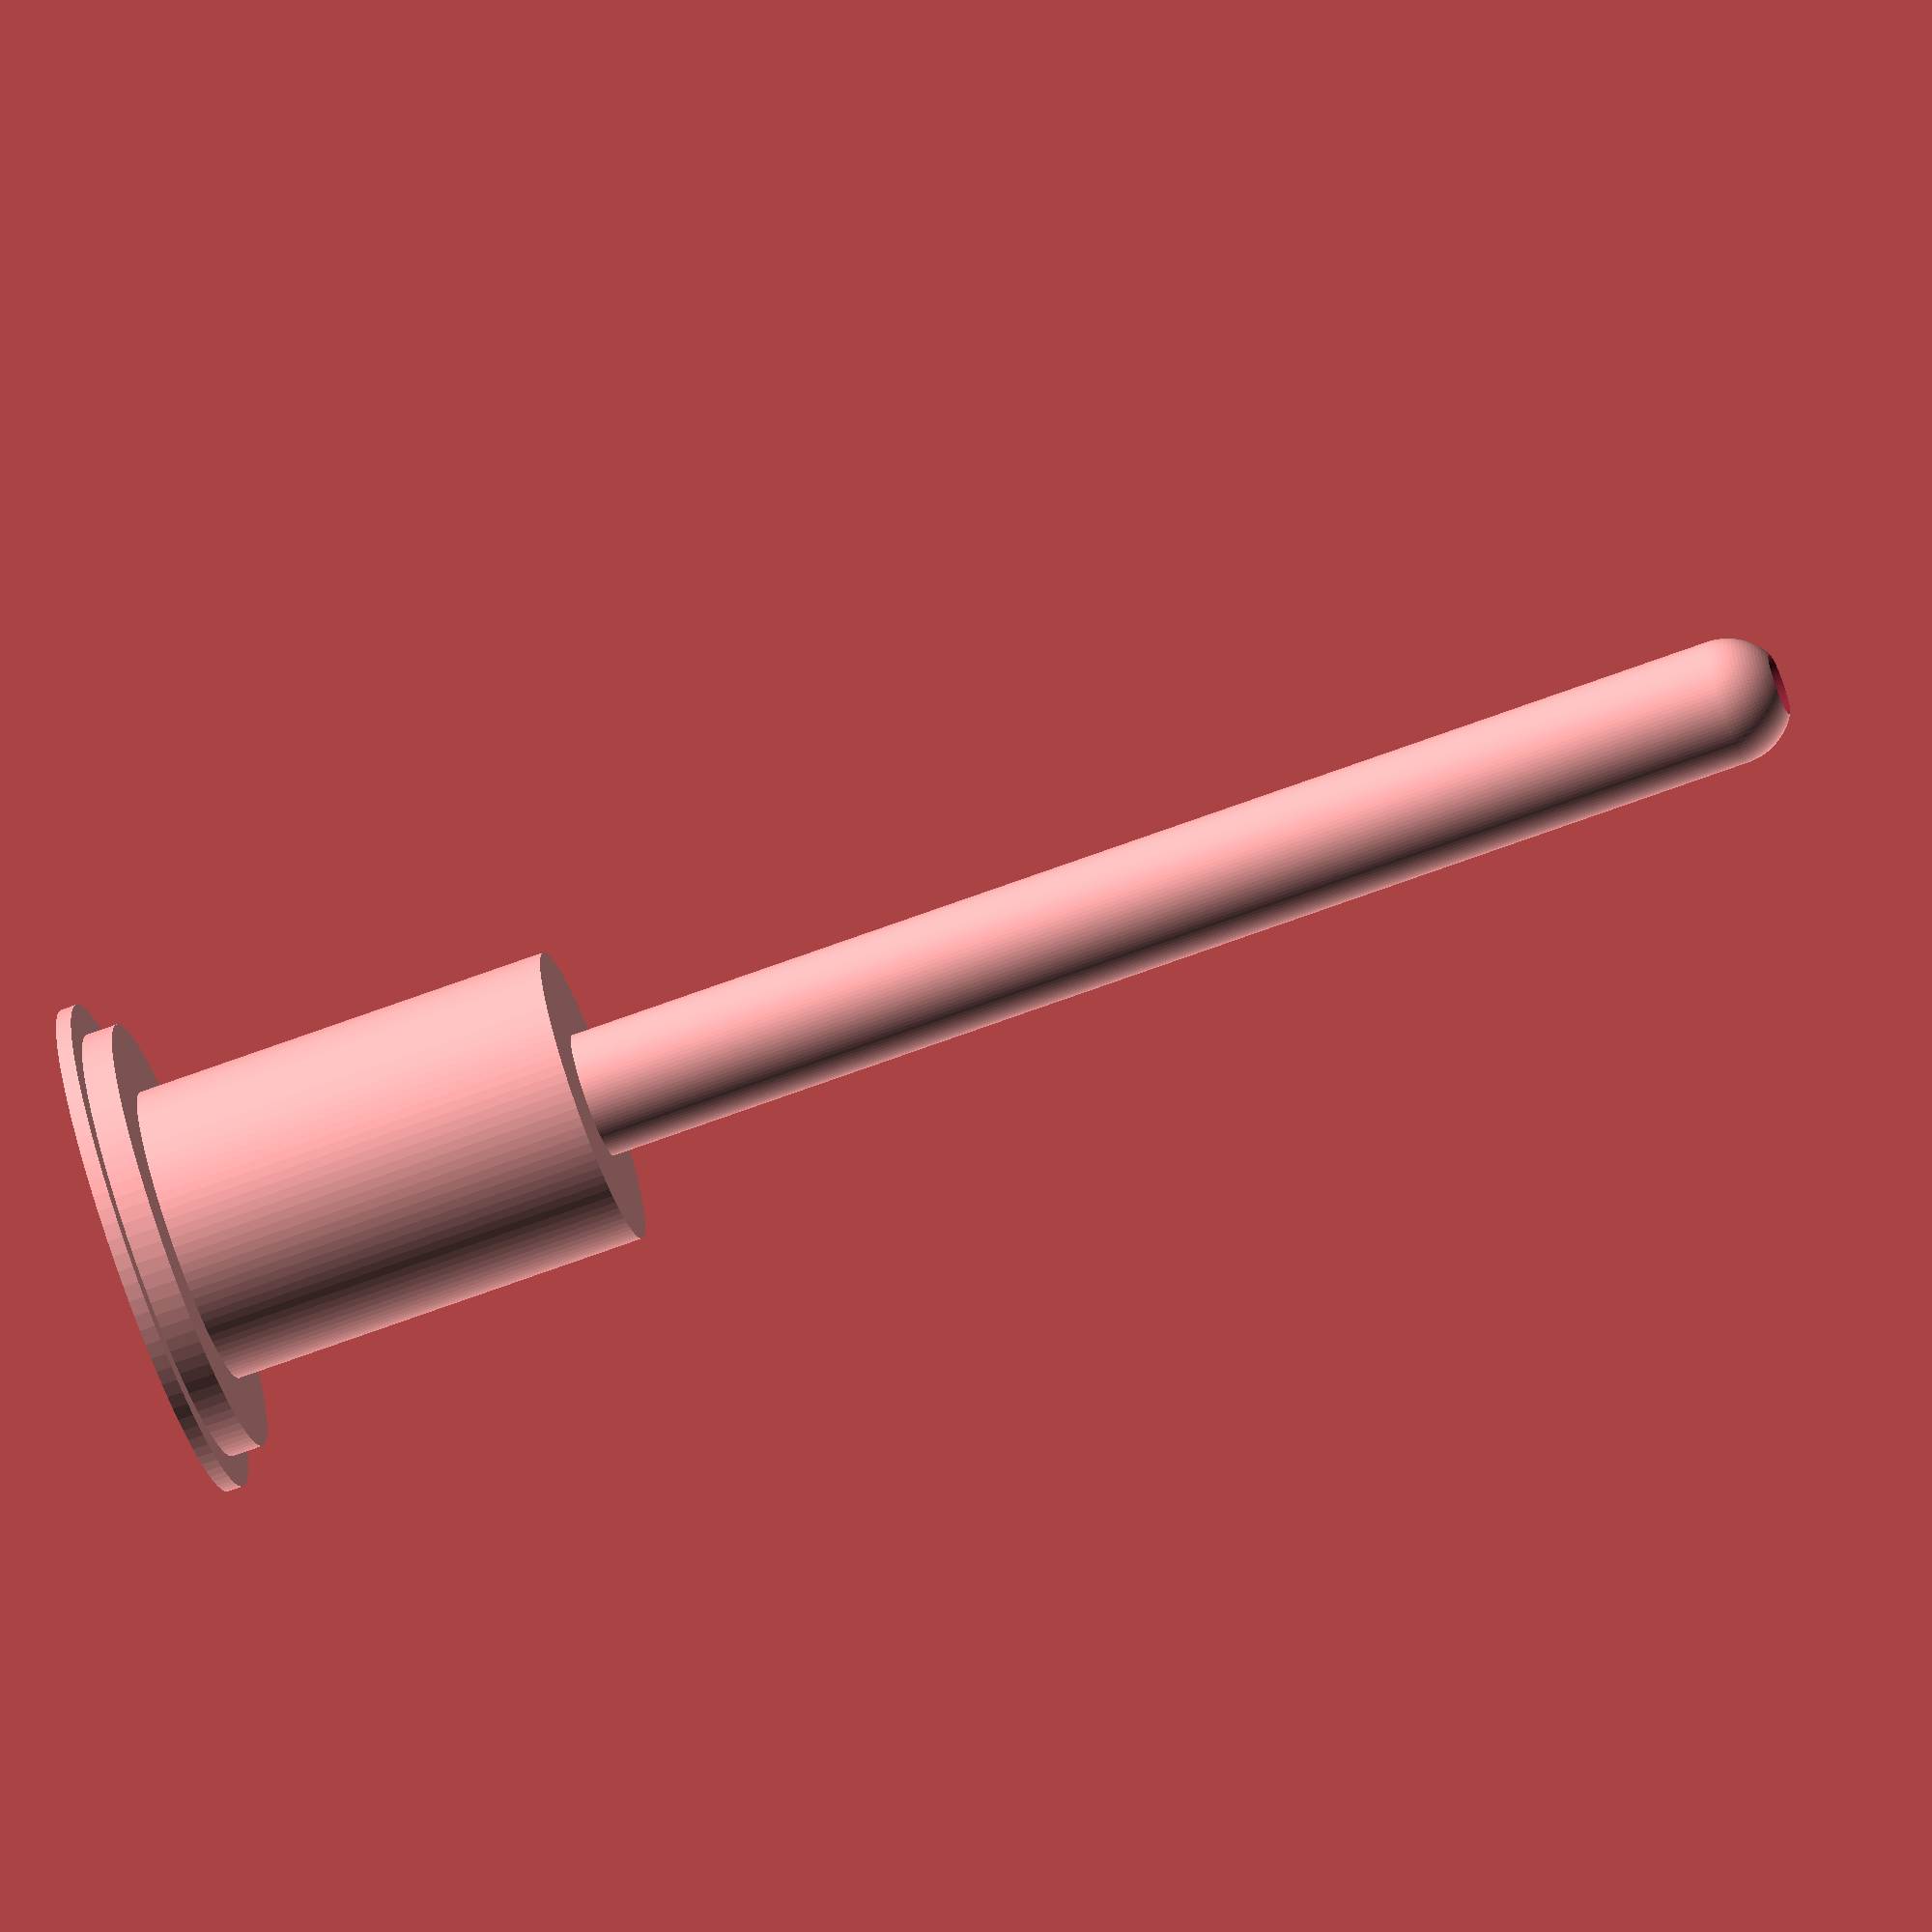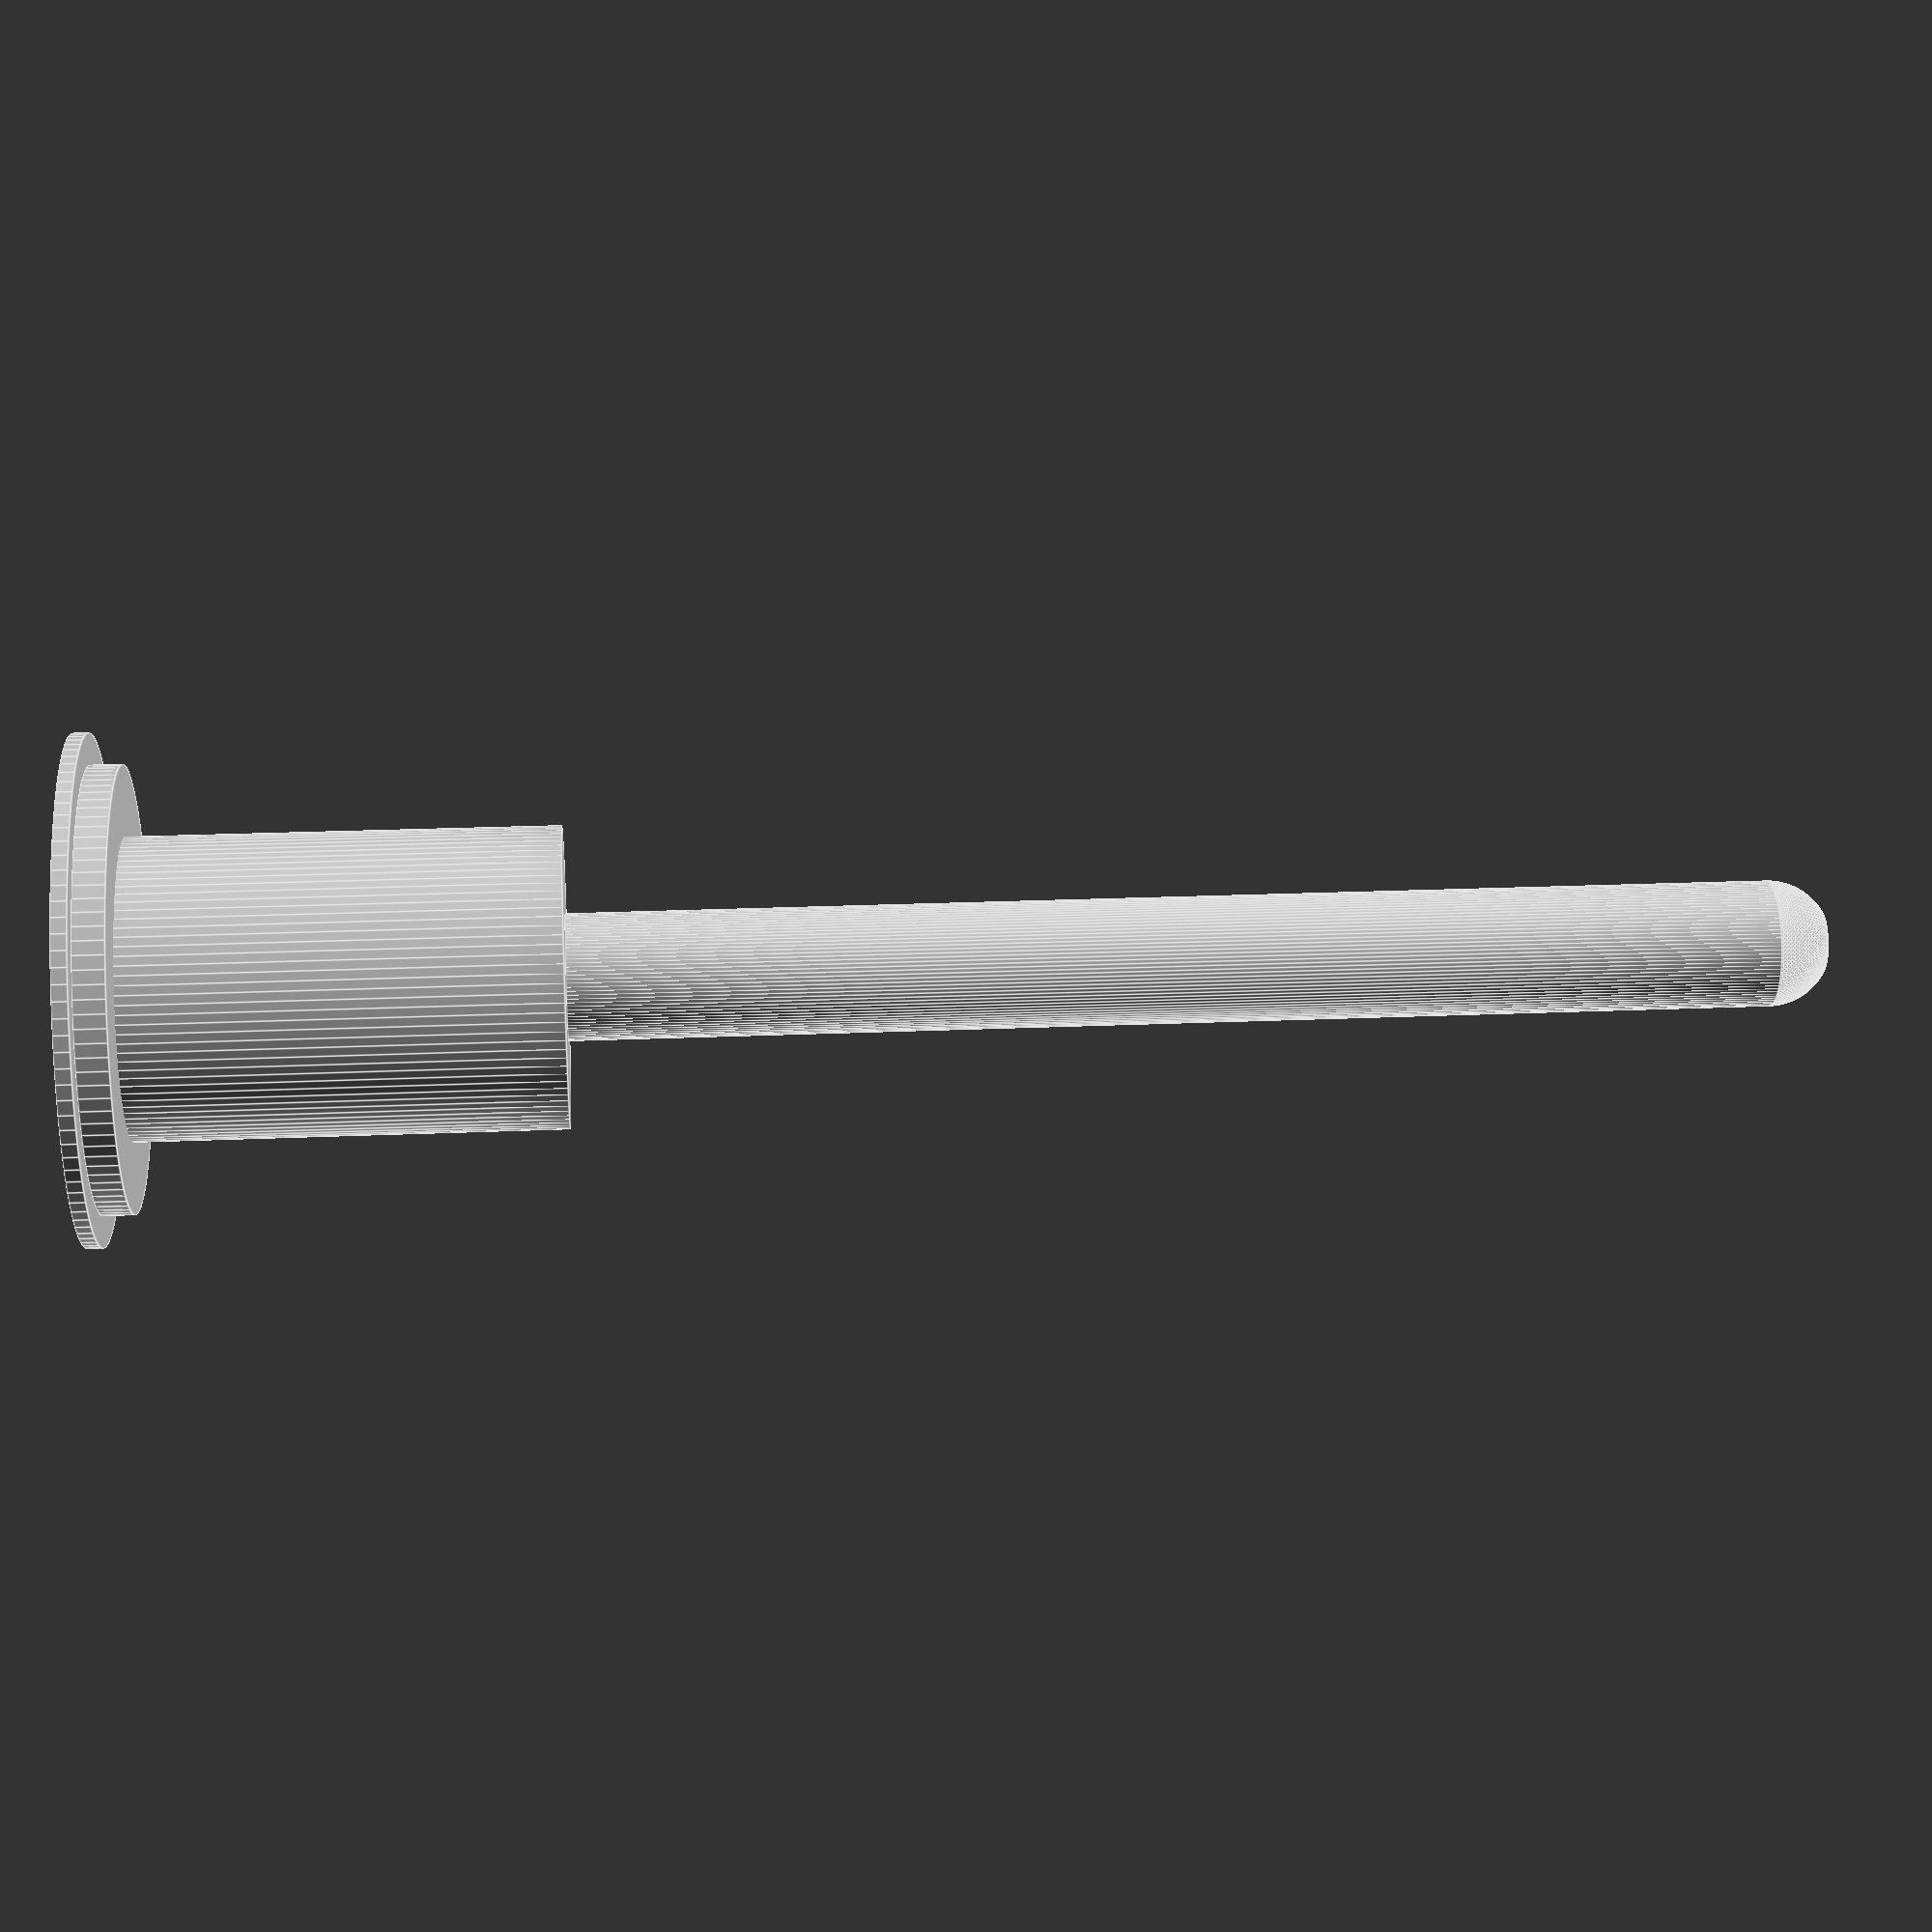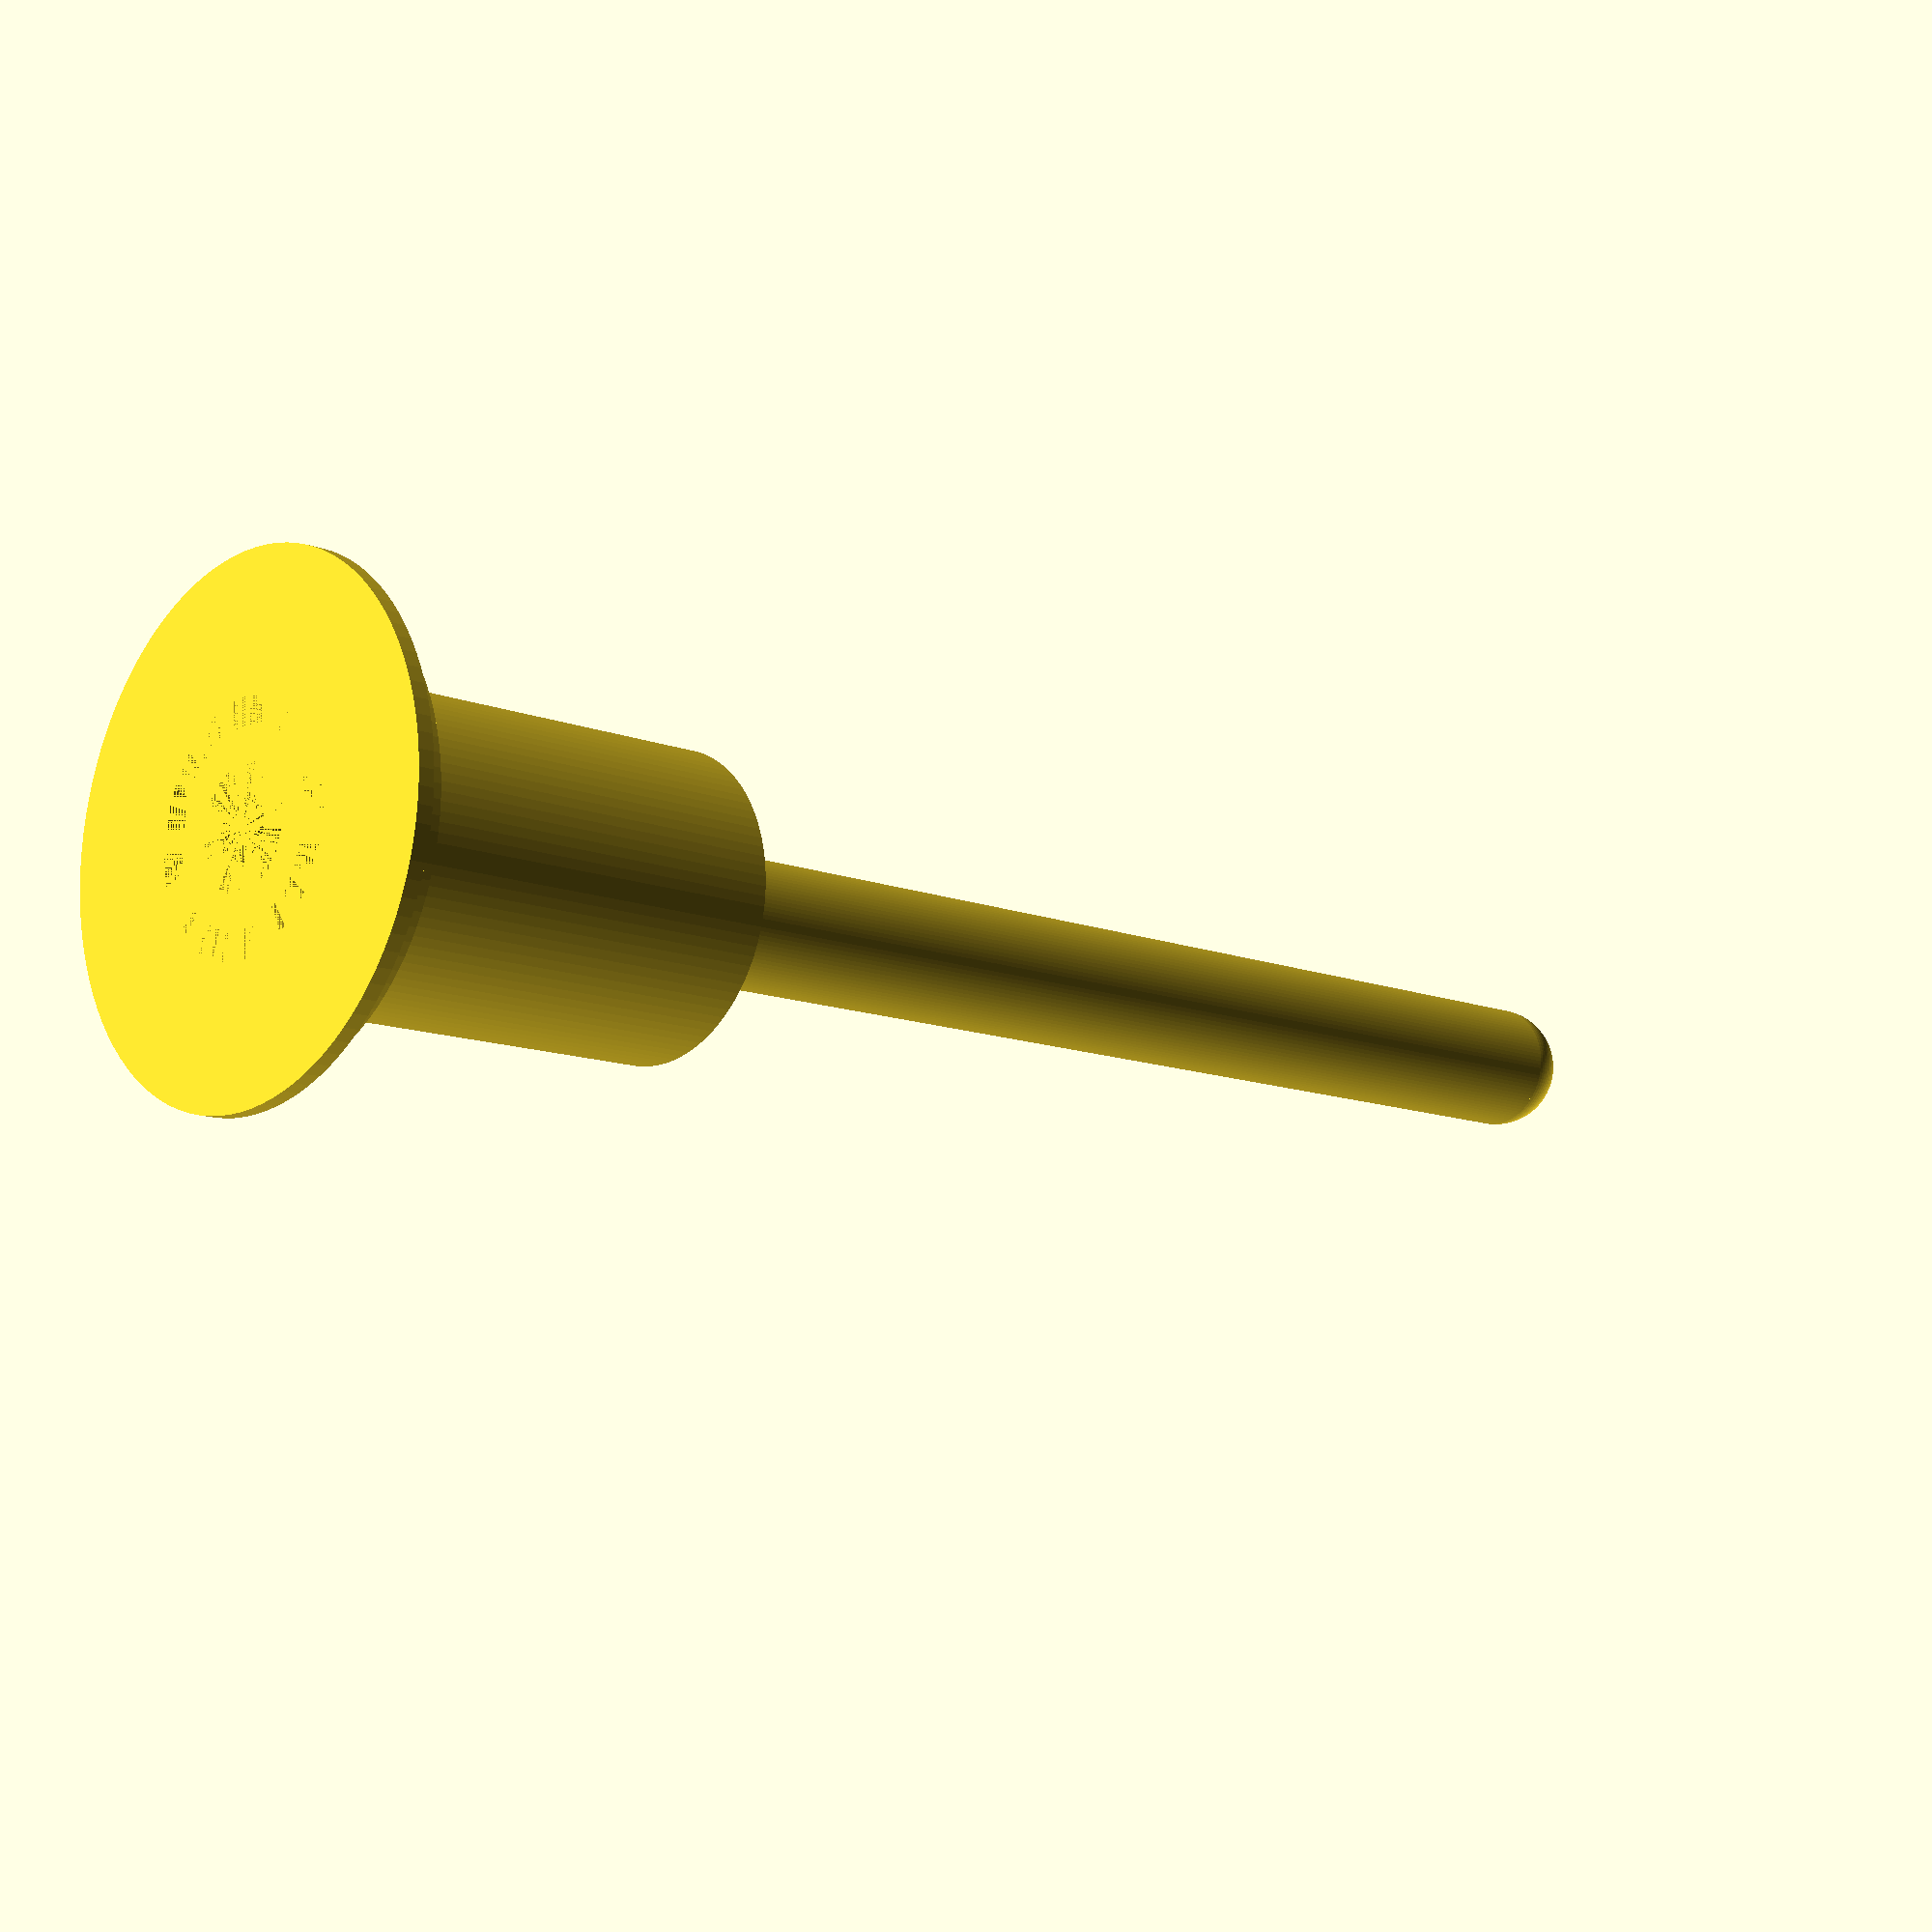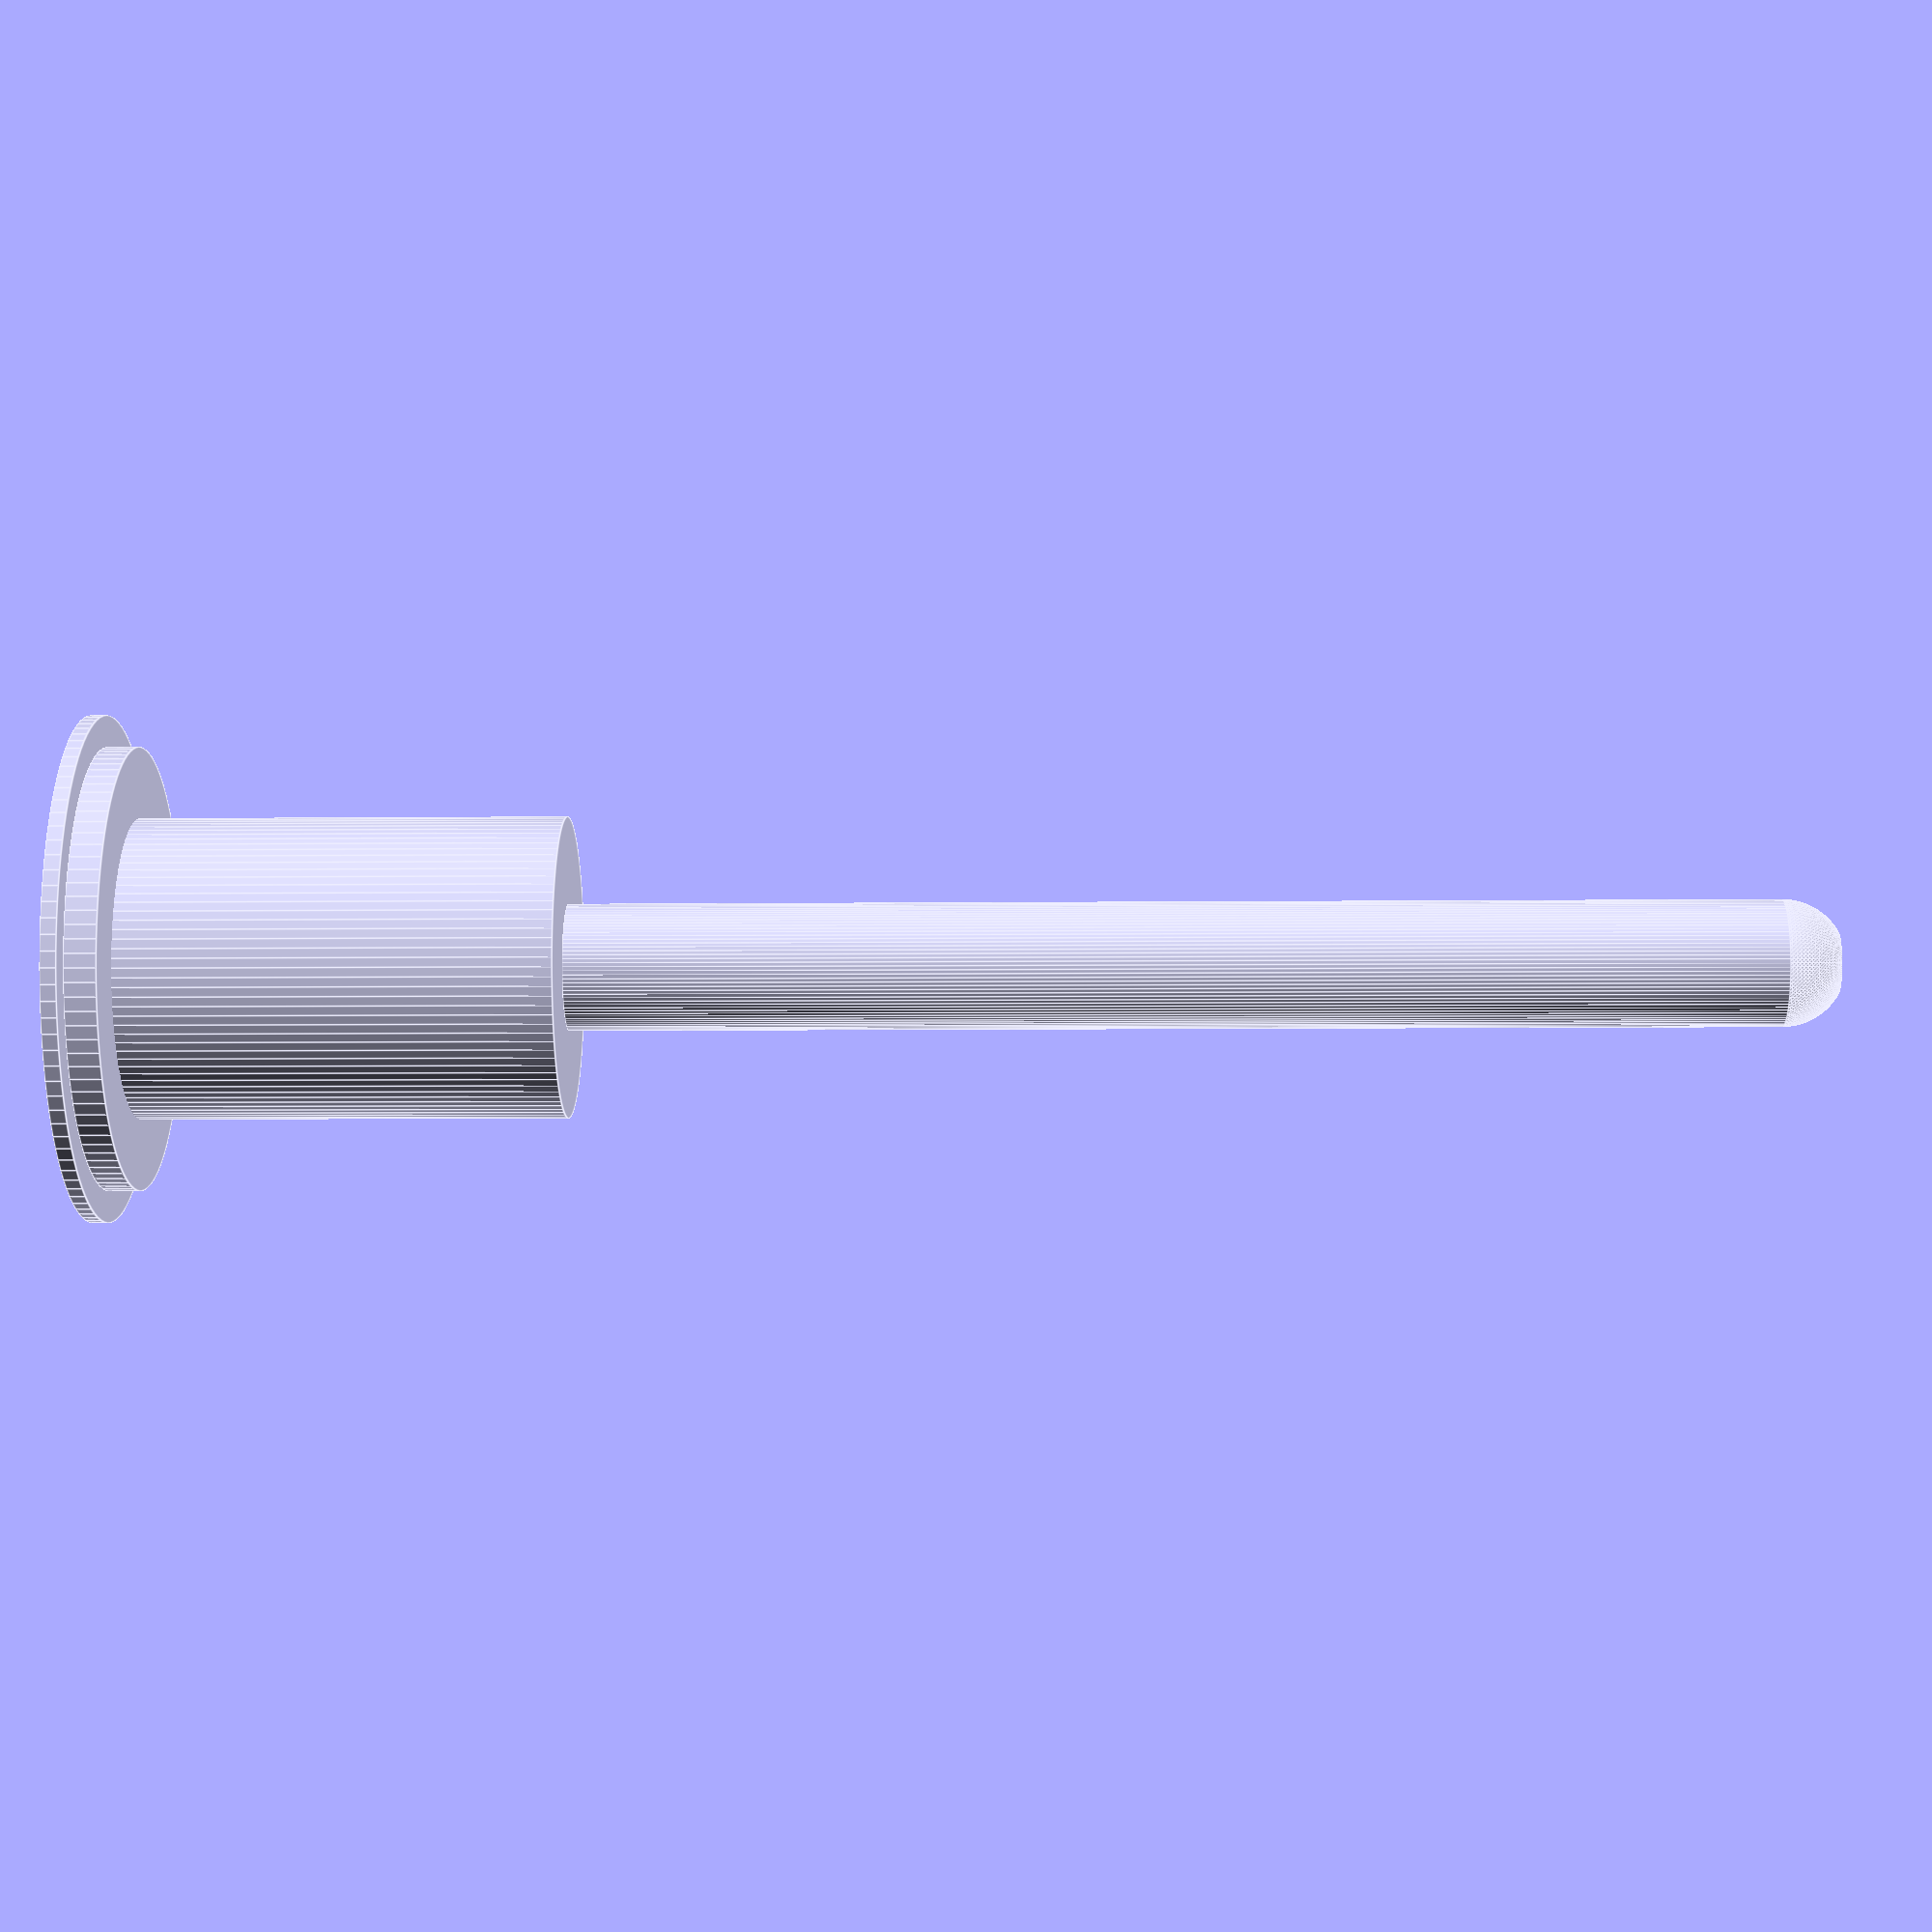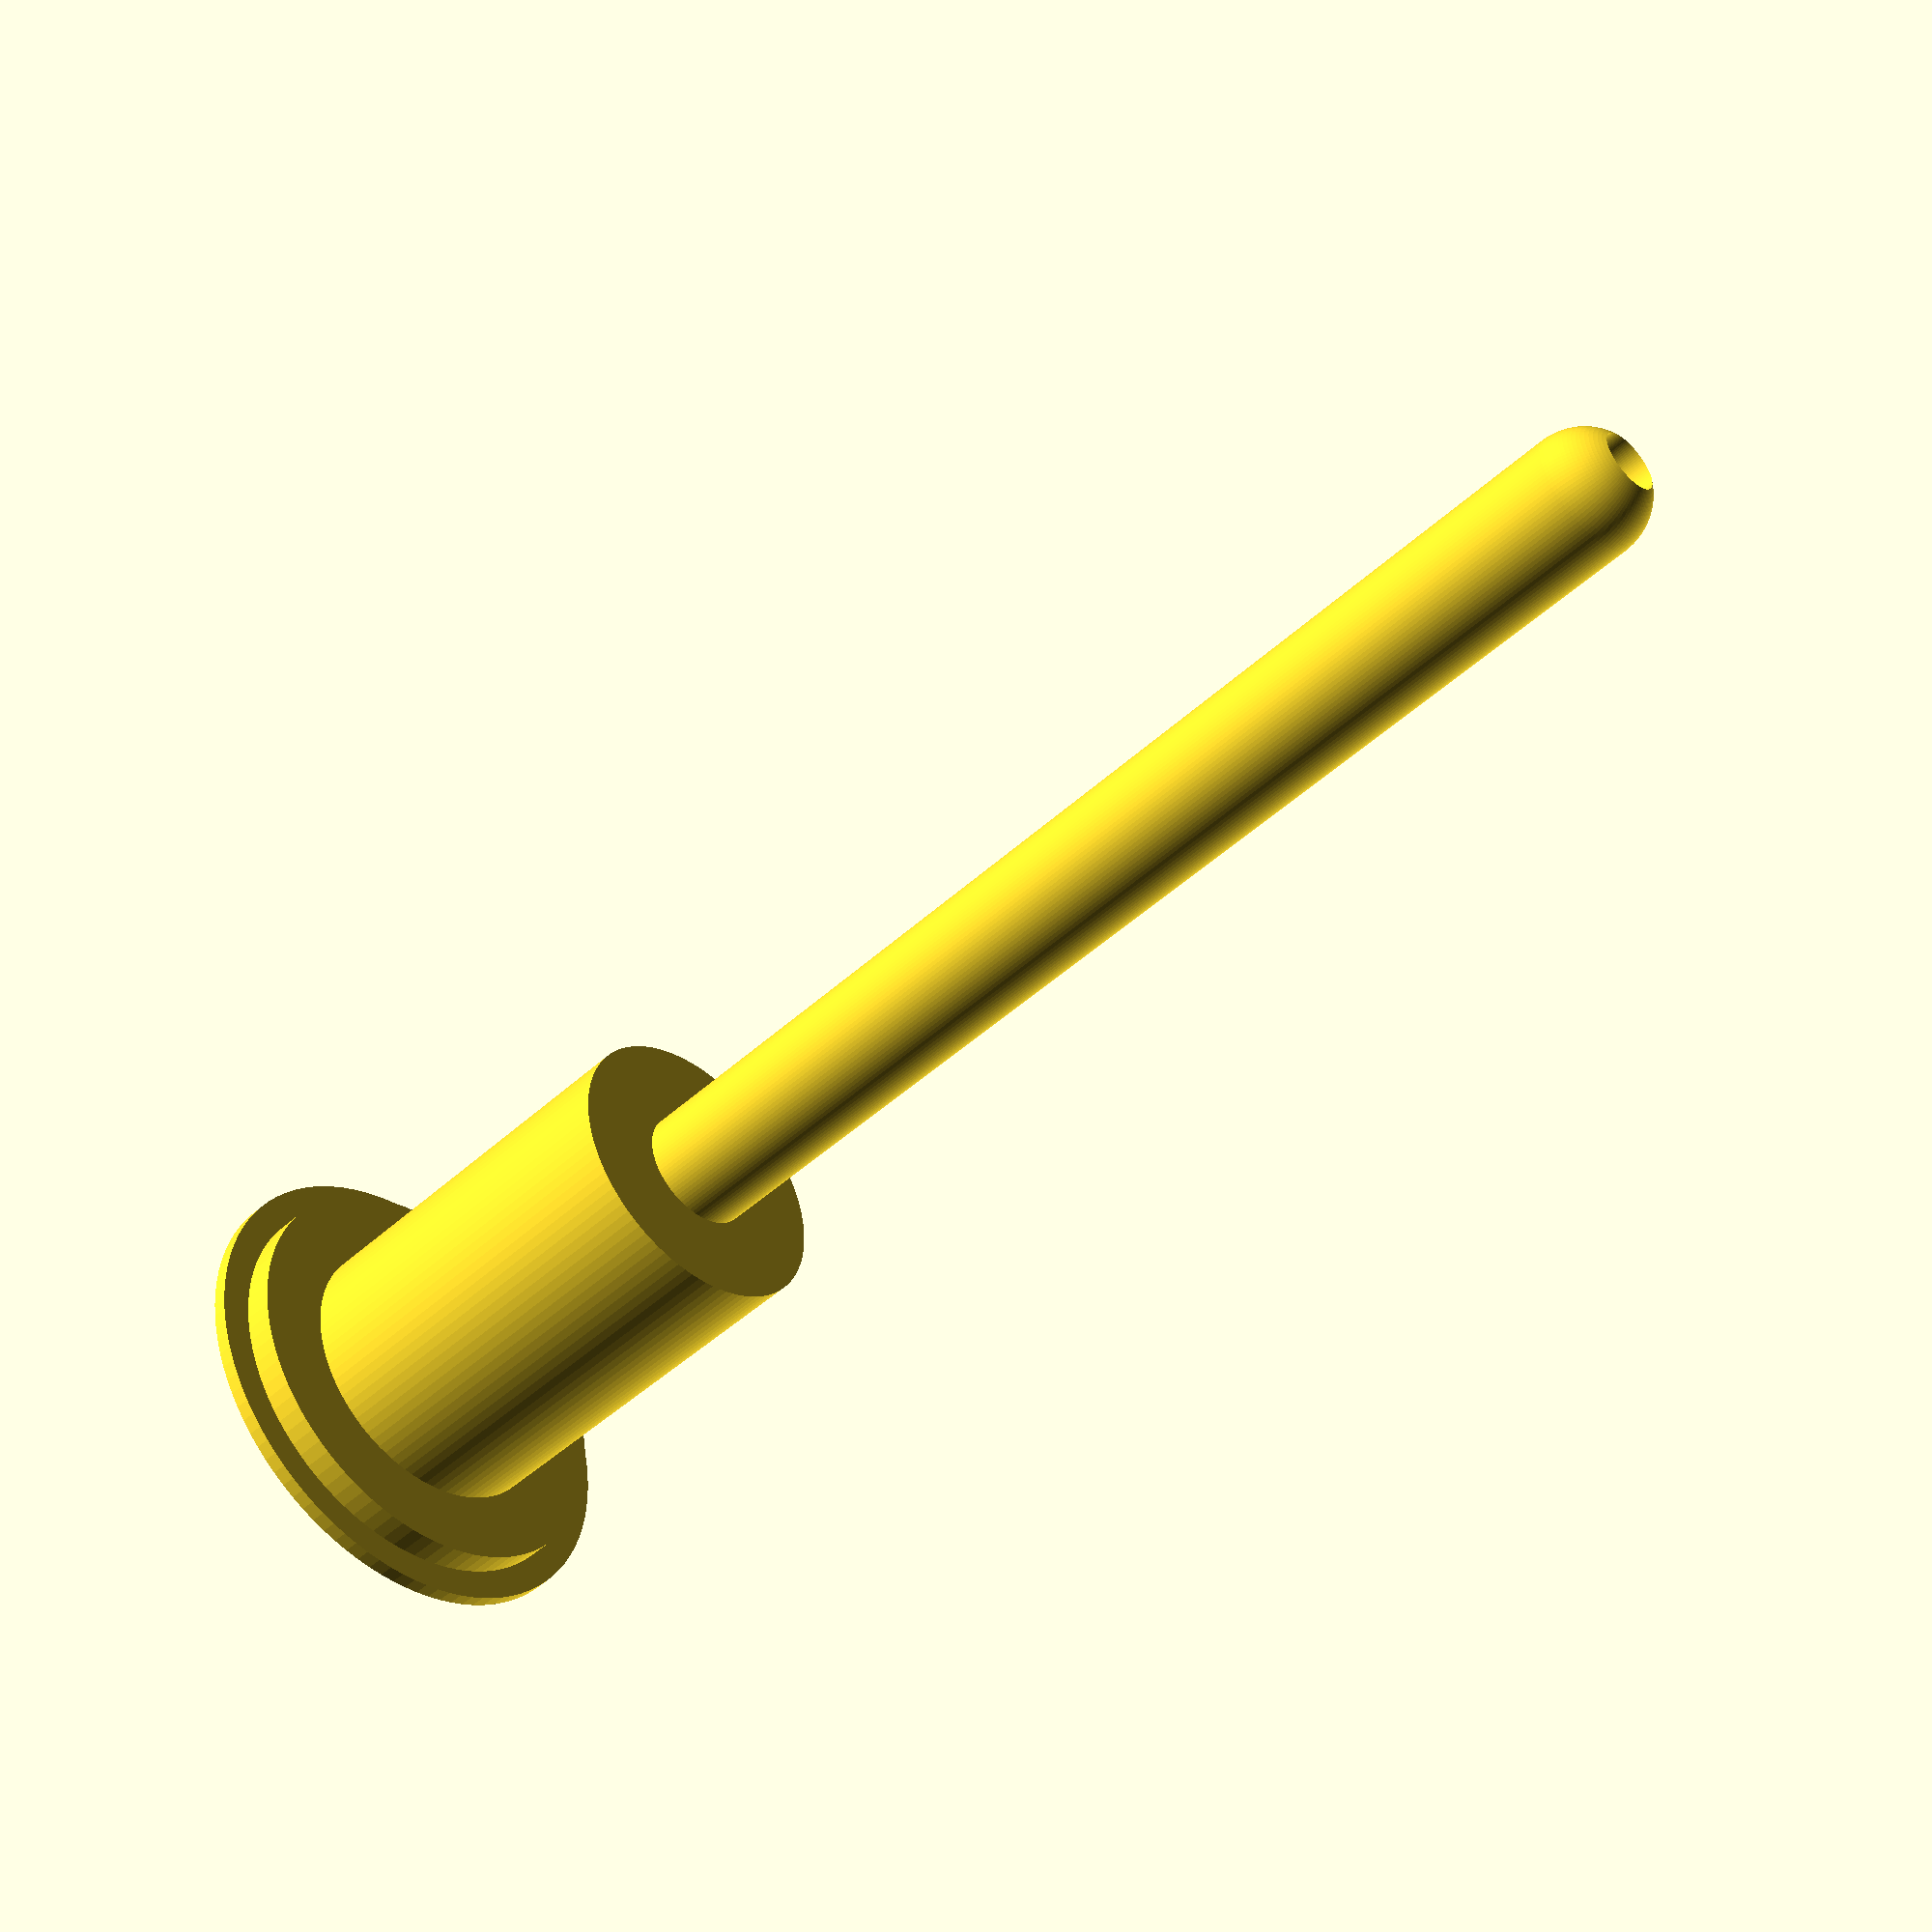
<openscad>
$fn = 100;
vial_outer_diameter = 16.0;
vial_inner_diameter = 14.0;
lip_height = 0.5;
centering_ring_height = 1.0;
depth_into_vial = 55;

converter_metal_inner_diameter = 2.25;
converter_metal_outer_diameter = 3.75;
converter_metal_height = 6.0; // Err slightly small here for a tight fit to create the vacuum.

converter_plastic_inner_diameter = 5.75;
converter_plastic_outer_diameter = 7.5;
converter_plastic_height = 14.0; // Err large here for a tight fit with the metal insert

fitting_excess_height = 1.0 - lip_height; // We want a total of 1mm on the bottom of the fitting
fitting_excess_diameter = 2; // 1 mm wall all the way around

fitting_height = converter_plastic_height + fitting_excess_height + lip_height;

hose_inner_diameter = 2.0;
hose_outer_diameter = 4.0;
hose_height = depth_into_vial - fitting_height;

module fitting() {
    difference() {
        union() {
            // Create a solid base for the converter to be pushed into.
            cylinder(h = converter_plastic_height + fitting_excess_height, d = converter_plastic_outer_diameter + fitting_excess_diameter);
            // Draw the centering ring
            translate([0, 0, fitting_height - lip_height - centering_ring_height])
                cylinder(h = centering_ring_height, d = vial_inner_diameter);
            // Draw the lip
            translate([0, 0, converter_plastic_height + fitting_excess_height])
                cylinder(h = lip_height, d = vial_outer_diameter);
        }
        // Cut out space for metal converter insert
        translate([0, 0, fitting_height - converter_metal_height])
            cylinder(h = converter_metal_height, d = converter_metal_outer_diameter);
    
        // Cut out space for plastic converter insert
        translate([0, 0, fitting_height - converter_plastic_height]) {
            difference() {
                cylinder(h = converter_plastic_height, d = converter_plastic_outer_diameter);
                cylinder(h = converter_plastic_height, d = converter_plastic_inner_diameter);
            }
        }
        
        // Cut out air gap for hose
        cylinder(h = fitting_height, d = hose_inner_diameter);
    }
}

module hose() {
    straight_height = hose_height - hose_outer_diameter / 2;
    difference() {
        union() {
            translate([0, 0, hose_outer_diameter / 2])
                cylinder(h = straight_height, d = hose_outer_diameter);
            translate([0, 0, hose_outer_diameter / 2])
                sphere(d = hose_outer_diameter);
        }
        cylinder(h = hose_height, d = hose_inner_diameter);
    }
}

module build() {
    hose();
    translate([0, 0, hose_height])
        fitting();
}

build();

</openscad>
<views>
elev=68.7 azim=112.1 roll=110.4 proj=o view=solid
elev=157.4 azim=339.5 roll=94.2 proj=p view=edges
elev=191.6 azim=257.0 roll=133.5 proj=p view=wireframe
elev=7.4 azim=302.3 roll=91.6 proj=p view=edges
elev=48.2 azim=209.1 roll=135.6 proj=p view=solid
</views>
